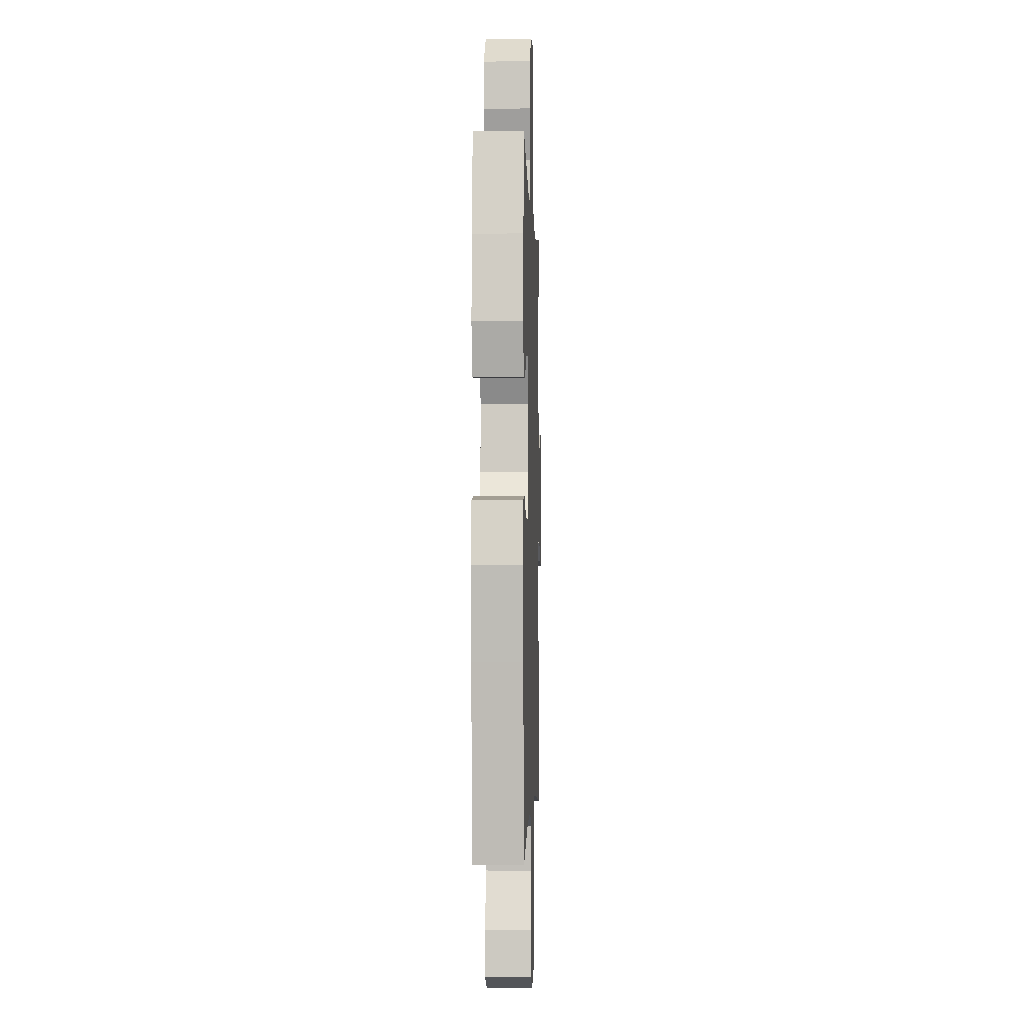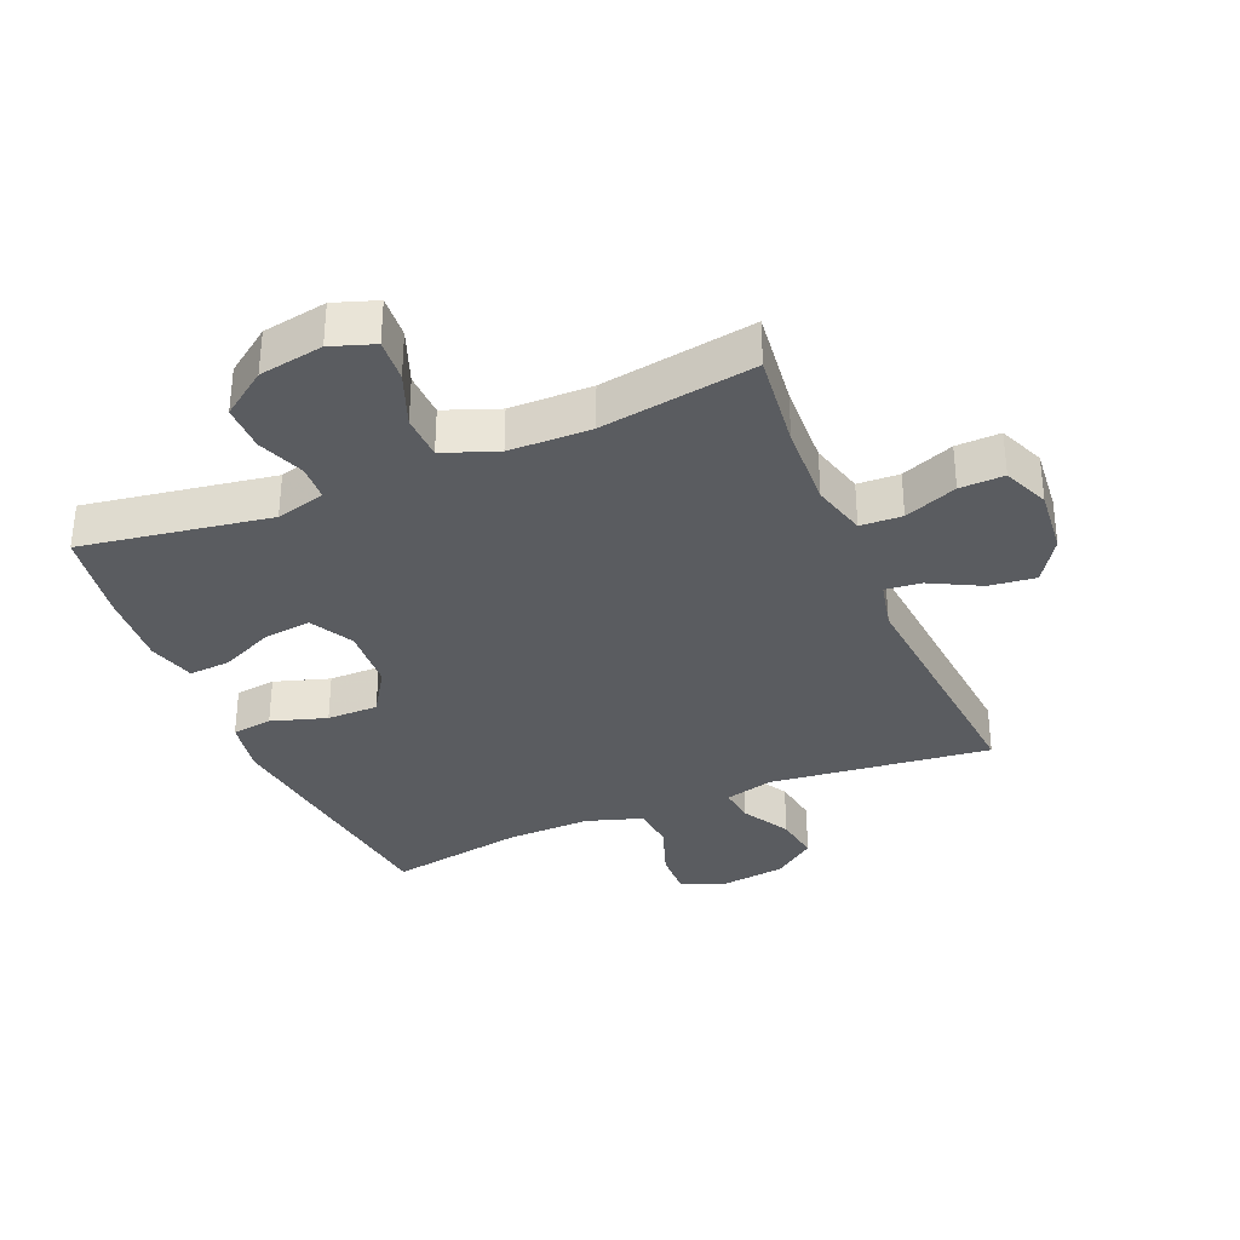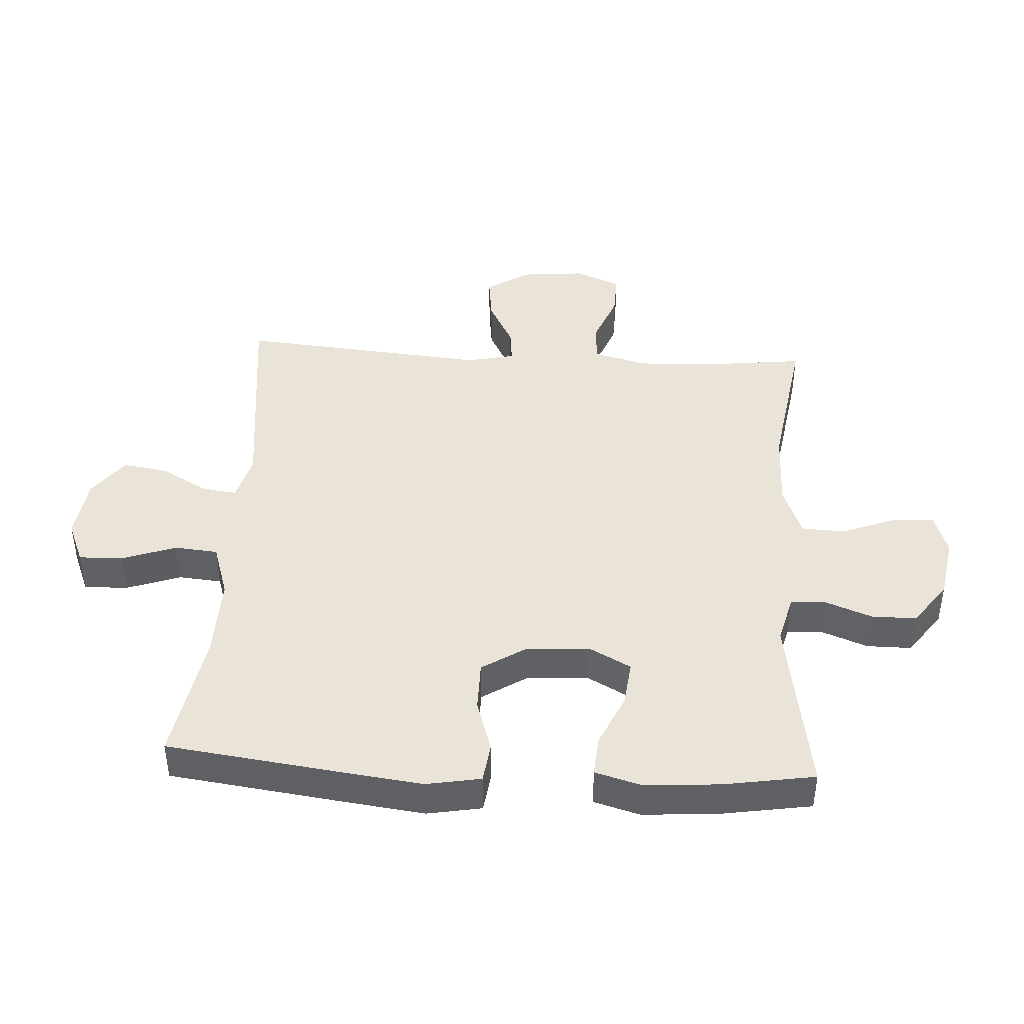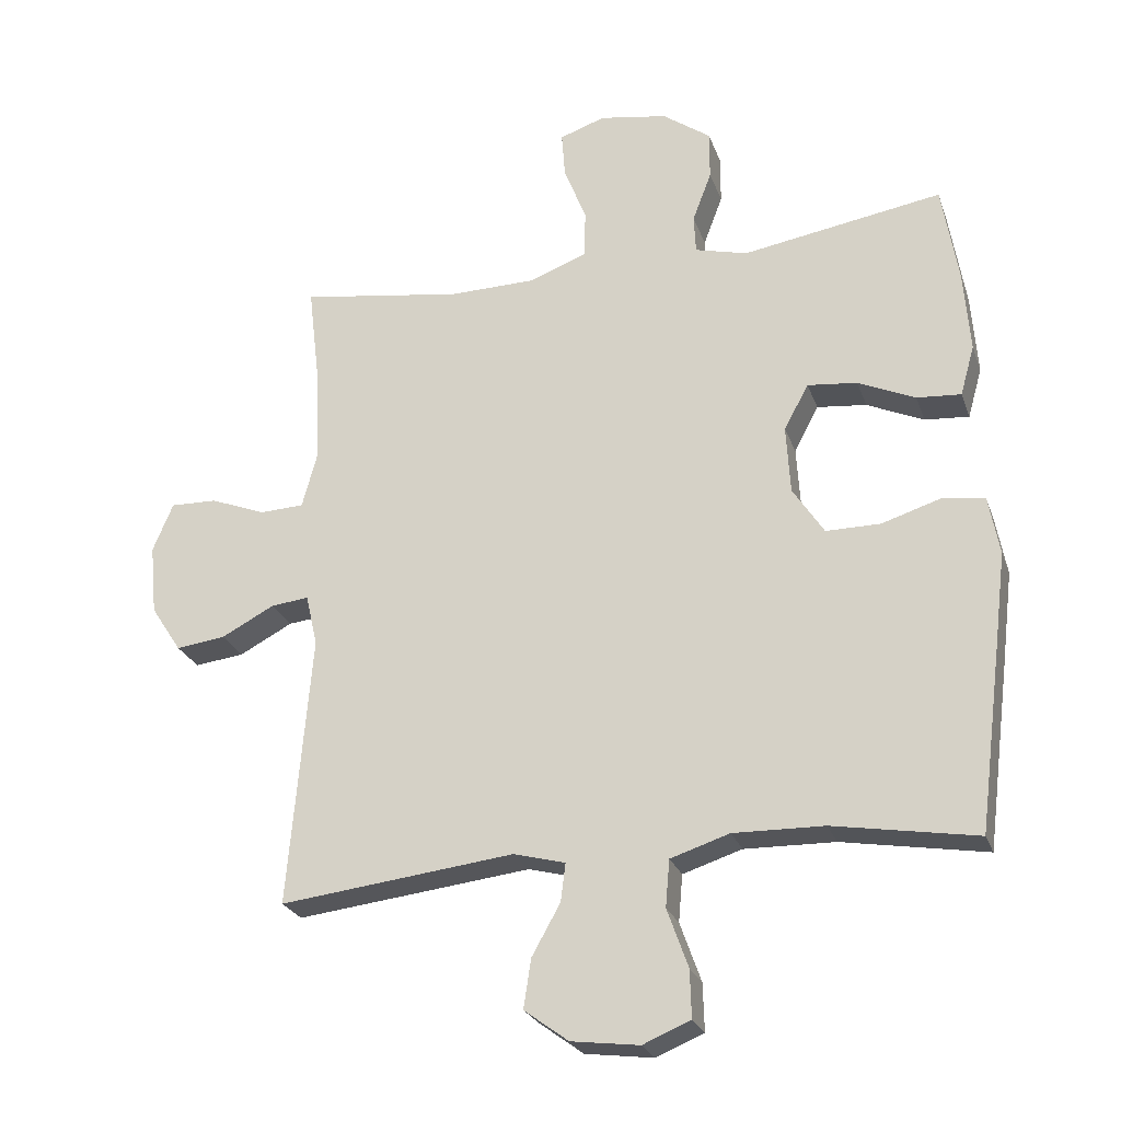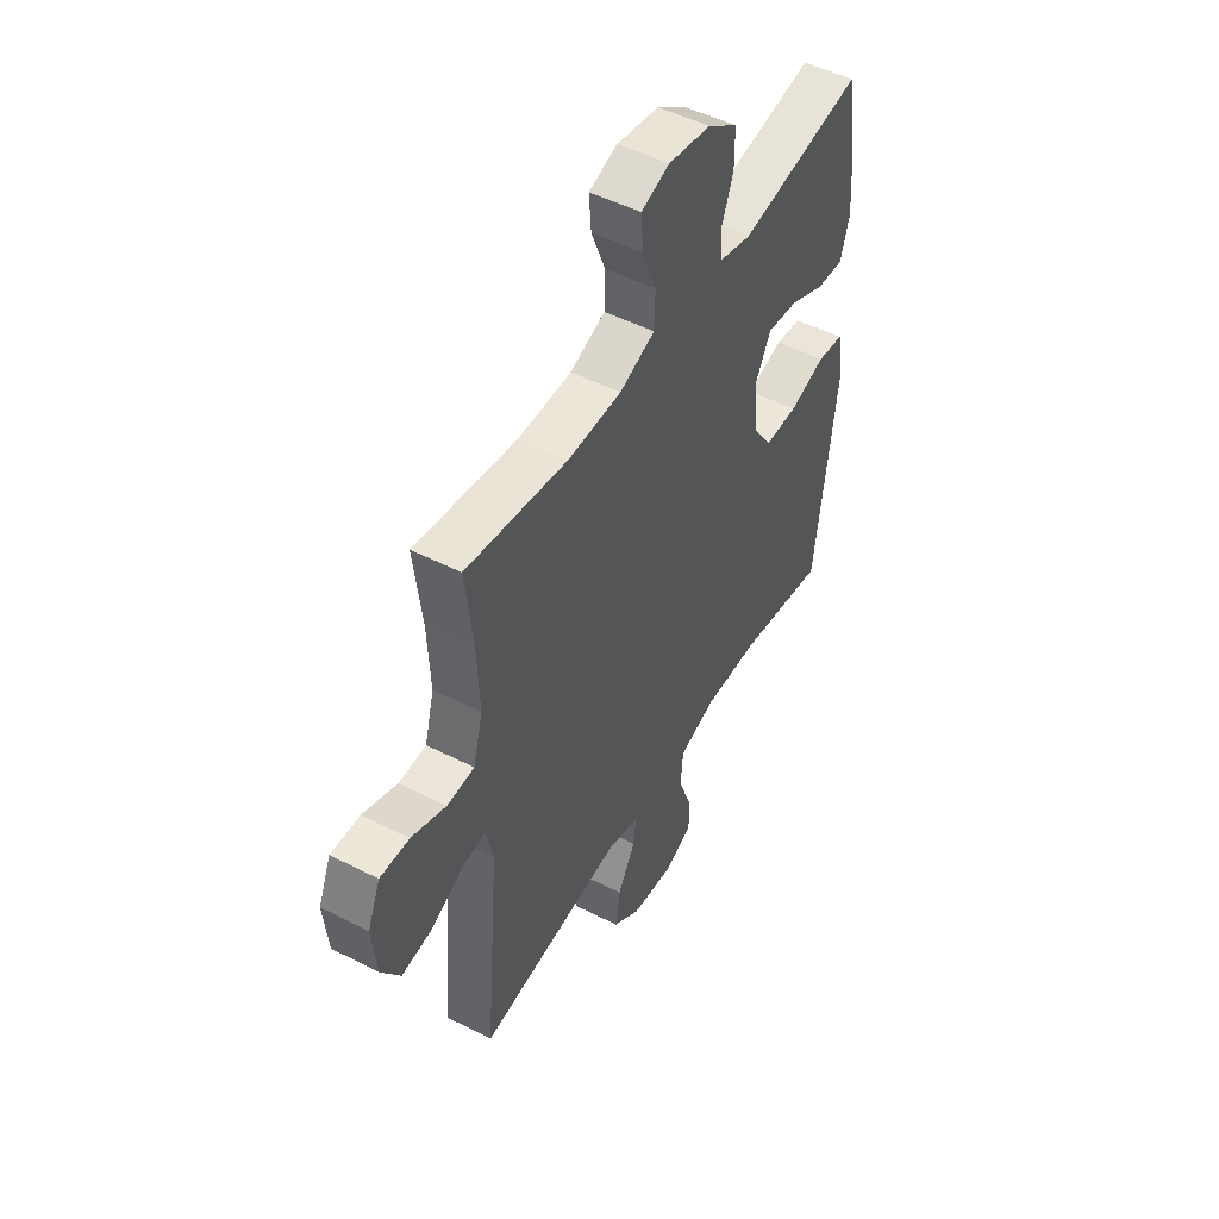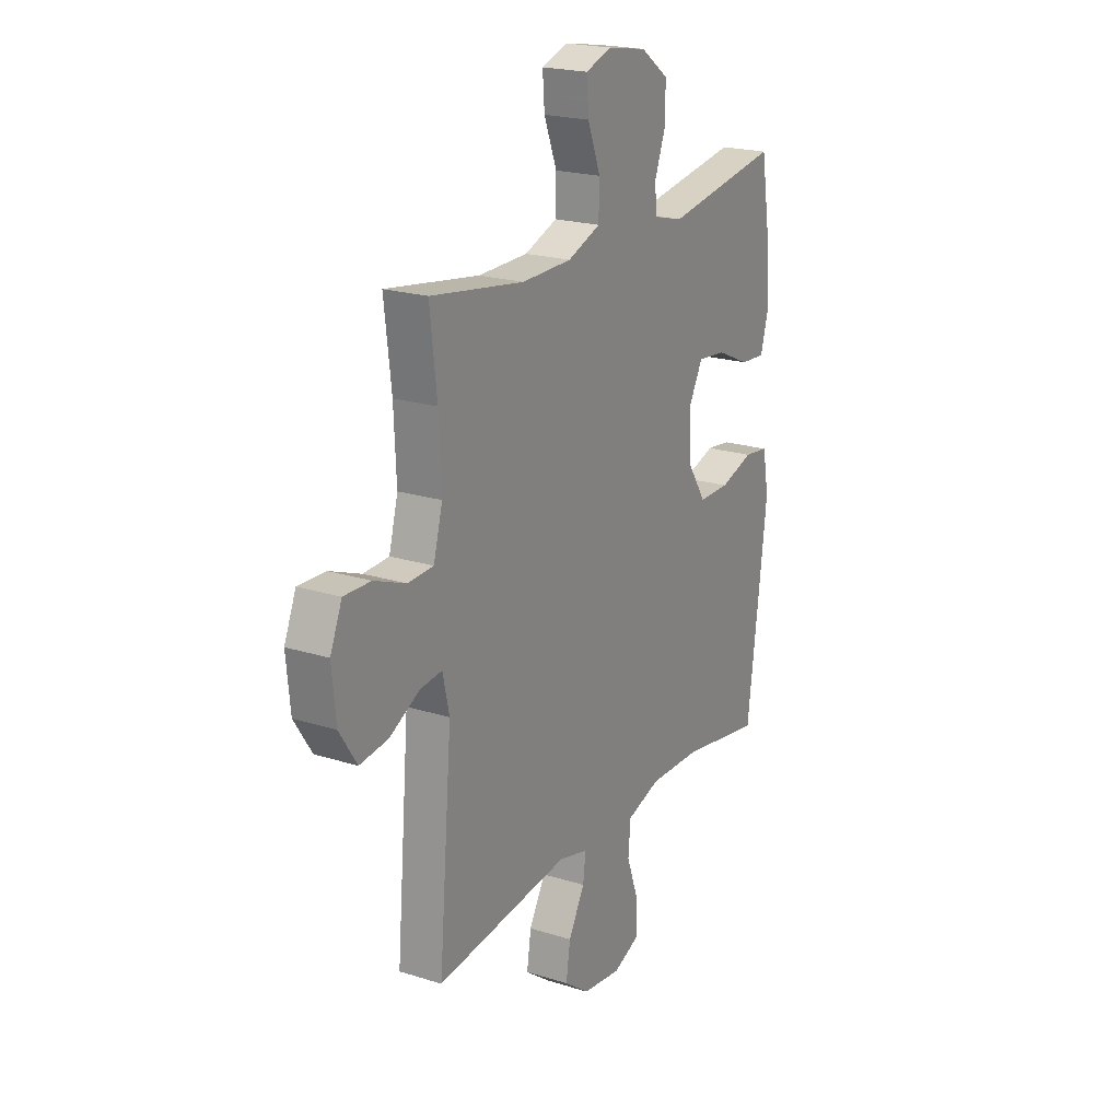
<metadata>
{"format":"obj","ext":"obj","renderer":"f3d","projection":"perspective","resolution":1024,"background":"white","views":[{"elev":-2.0,"azim":-88.2,"up":"+Z"},{"elev":-33.8,"azim":22.9,"up":"+Y"},{"elev":43.0,"azim":-86.5,"up":"+Y"},{"elev":-25.1,"azim":-162.9,"up":"+Z"},{"elev":49.8,"azim":119.4,"up":"+Z"},{"elev":21.0,"azim":119.4,"up":"+Z"}]}
</metadata>
<code>
v -0.5 0.07 0.5
v -0.206 0.07 0.452
v -0.129 0.07 0.472
v -0.126 0.07 0.528
v -0.154 0.07 0.602
v -0.154 0.07 0.674
v -0.083 0.07 0.725
v 0.017 0.07 0.742
v 0.084 0.07 0.719
v 0.079 0.07 0.652
v 0.046 0.07 0.567
v 0.048 0.07 0.497
v 0.132 0.07 0.465
v 0.26 0.07 0.463
v 0.5 0.07 0.5
v 0.482 0.07 0.348
v 0.476 0.07 0.217
v 0.499 0.07 0.132
v 0.564 0.07 0.129
v 0.646 0.07 0.161
v 0.715 0.07 0.163
v 0.745 0.07 0.091
v 0.735 0.07 -0.012
v 0.69 0.07 -0.081
v 0.617 0.07 -0.072
v 0.539 0.07 -0.031
v 0.483 0.07 -0.025
v 0.466 0.07 -0.101
v 0.5 0.07 -0.5
v 0.155 0.07 -0.46
v 0.079 0.07 -0.48
v 0.086 0.07 -0.536
v 0.128 0.07 -0.611
v 0.139 0.07 -0.683
v 0.074 0.07 -0.731
v -0.026 0.07 -0.744
v -0.096 0.07 -0.715
v -0.094 0.07 -0.645
v -0.063 0.07 -0.558
v -0.069 0.07 -0.489
v -0.156 0.07 -0.461
v -0.289 0.07 -0.464
v -0.5 0.07 -0.5
v -0.535 0.07 -0.225
v -0.551 0.07 -0.094
v -0.535 0.07 -0.007
v -0.472 0.07 0.001
v -0.386 0.07 -0.026
v -0.306 0.07 -0.026
v -0.26 0.07 0.045
v -0.254 0.07 0.145
v -0.29 0.07 0.212
v -0.363 0.07 0.204
v -0.447 0.07 0.166
v -0.512 0.07 0.161
v -0.533 0.07 0.235
v -0.524 0.07 0.355
v -0.5 0 0.5
v -0.206 0 0.452
v -0.129 0 0.472
v -0.126 0 0.528
v -0.154 0 0.602
v -0.154 0 0.674
v -0.083 0 0.725
v 0.017 0 0.742
v 0.084 0 0.719
v 0.079 0 0.652
v 0.046 0 0.567
v 0.048 0 0.497
v 0.132 0 0.465
v 0.26 0 0.463
v 0.5 0 0.5
v 0.482 0 0.348
v 0.476 0 0.217
v 0.499 0 0.132
v 0.564 0 0.129
v 0.646 0 0.161
v 0.715 0 0.163
v 0.745 0 0.091
v 0.735 0 -0.012
v 0.69 0 -0.081
v 0.617 0 -0.072
v 0.539 0 -0.031
v 0.483 0 -0.025
v 0.466 0 -0.101
v 0.5 0 -0.5
v 0.155 0 -0.46
v 0.079 0 -0.48
v 0.086 0 -0.536
v 0.128 0 -0.611
v 0.139 0 -0.683
v 0.074 0 -0.731
v -0.026 0 -0.744
v -0.096 0 -0.715
v -0.094 0 -0.645
v -0.063 0 -0.558
v -0.069 0 -0.489
v -0.156 0 -0.461
v -0.289 0 -0.464
v -0.5 0 -0.5
v -0.535 0 -0.225
v -0.551 0 -0.094
v -0.535 0 -0.007
v -0.472 0 0.001
v -0.386 0 -0.026
v -0.306 0 -0.026
v -0.26 0 0.045
v -0.254 0 0.145
v -0.29 0 0.212
v -0.363 0 0.204
v -0.447 0 0.166
v -0.512 0 0.161
v -0.533 0 0.235
v -0.524 0 0.355
f 56 57 1 2
f 53 54 55 56
f 52 53 56 2
f 51 52 2 3
f 50 51 3
f 45 46 47 48
f 45 48 49
f 42 43 44 45
f 41 42 45 49
f 40 41 49 50
f 36 37 38 39
f 36 39 40
f 35 36 40
f 32 33 34 35
f 31 32 35 40
f 30 31 40 50
f 28 29 30 50
f 23 24 25 26
f 23 26 27
f 22 23 27
f 19 20 21 22
f 18 19 22 27
f 17 18 27 28
f 14 15 16
f 13 14 16 17
f 12 13 17 28
f 8 9 10 11
f 8 11 12
f 7 8 12
f 4 5 6 7
f 3 4 7 12
f 3 12 28 50
f 59 58 114 113
f 113 112 111 110
f 59 113 110 109
f 60 59 109 108
f 60 108 107
f 105 104 103 102
f 106 105 102
f 102 101 100 99
f 106 102 99 98
f 107 106 98 97
f 96 95 94 93
f 97 96 93
f 97 93 92
f 92 91 90 89
f 97 92 89 88
f 107 97 88 87
f 107 87 86 85
f 83 82 81 80
f 84 83 80
f 84 80 79
f 79 78 77 76
f 84 79 76 75
f 85 84 75 74
f 73 72 71
f 74 73 71 70
f 85 74 70 69
f 68 67 66 65
f 69 68 65
f 69 65 64
f 64 63 62 61
f 69 64 61 60
f 107 85 69 60
f 1 58 59 2
f 2 59 60 3
f 3 60 61 4
f 4 61 62 5
f 5 62 63 6
f 6 63 64 7
f 7 64 65 8
f 8 65 66 9
f 9 66 67 10
f 10 67 68 11
f 11 68 69 12
f 12 69 70 13
f 13 70 71 14
f 14 71 72 15
f 15 72 73 16
f 16 73 74 17
f 17 74 75 18
f 18 75 76 19
f 19 76 77 20
f 20 77 78 21
f 21 78 79 22
f 22 79 80 23
f 23 80 81 24
f 24 81 82 25
f 25 82 83 26
f 26 83 84 27
f 27 84 85 28
f 28 85 86 29
f 29 86 87 30
f 30 87 88 31
f 31 88 89 32
f 32 89 90 33
f 33 90 91 34
f 34 91 92 35
f 35 92 93 36
f 36 93 94 37
f 37 94 95 38
f 38 95 96 39
f 39 96 97 40
f 40 97 98 41
f 41 98 99 42
f 42 99 100 43
f 43 100 101 44
f 44 101 102 45
f 45 102 103 46
f 46 103 104 47
f 47 104 105 48
f 48 105 106 49
f 49 106 107 50
f 50 107 108 51
f 51 108 109 52
f 52 109 110 53
f 53 110 111 54
f 54 111 112 55
f 55 112 113 56
f 56 113 114 57
f 57 114 58 1

</code>
